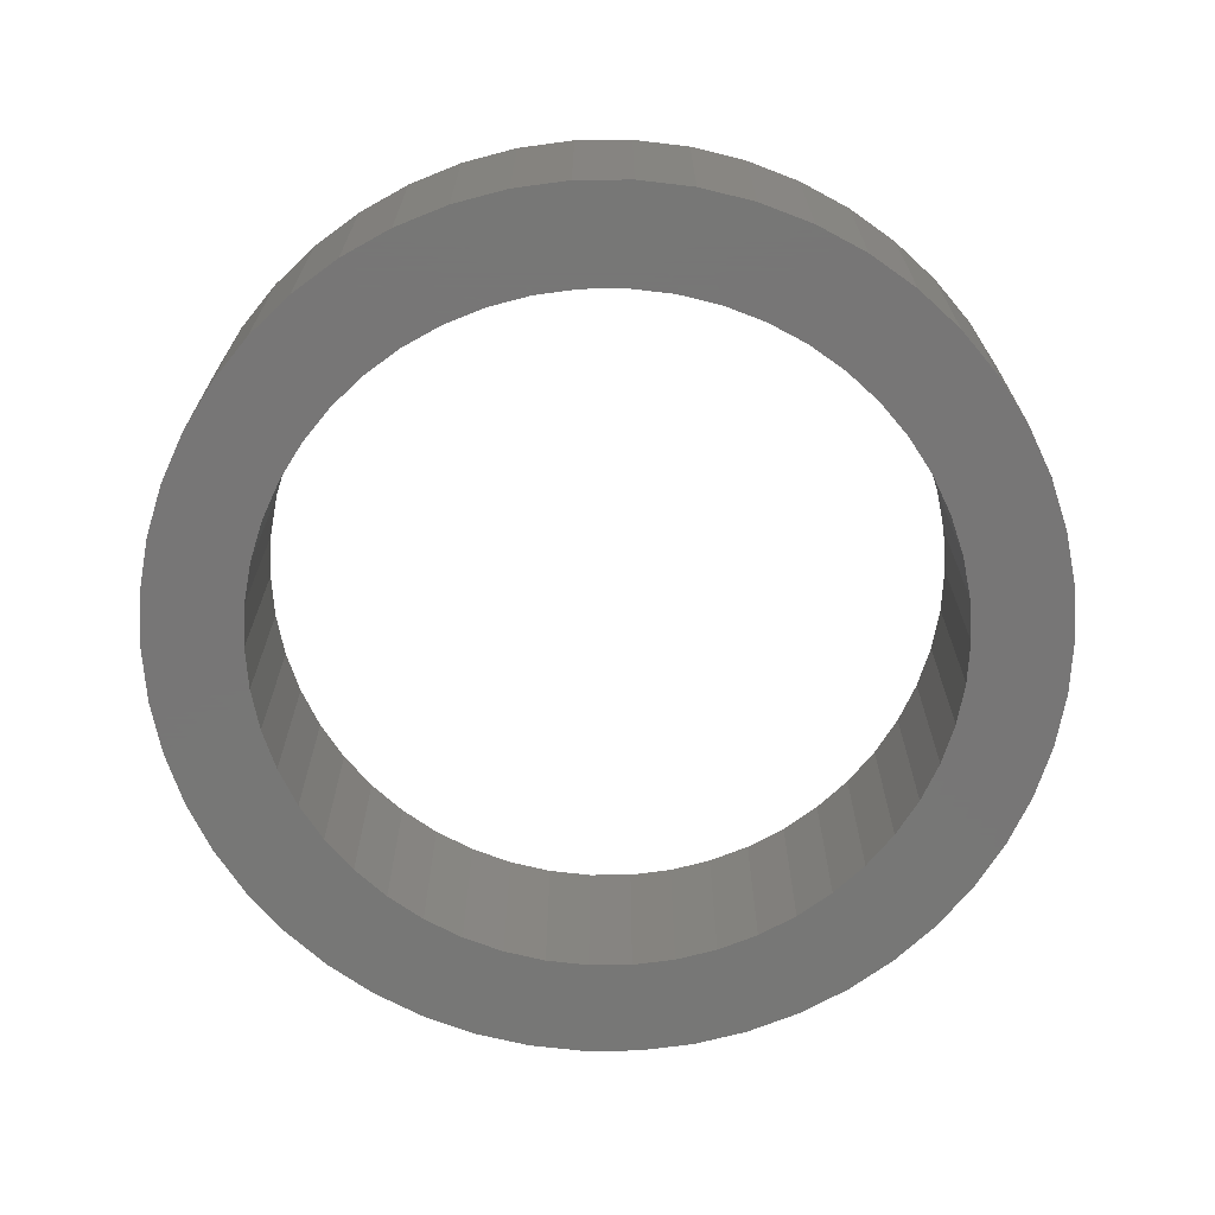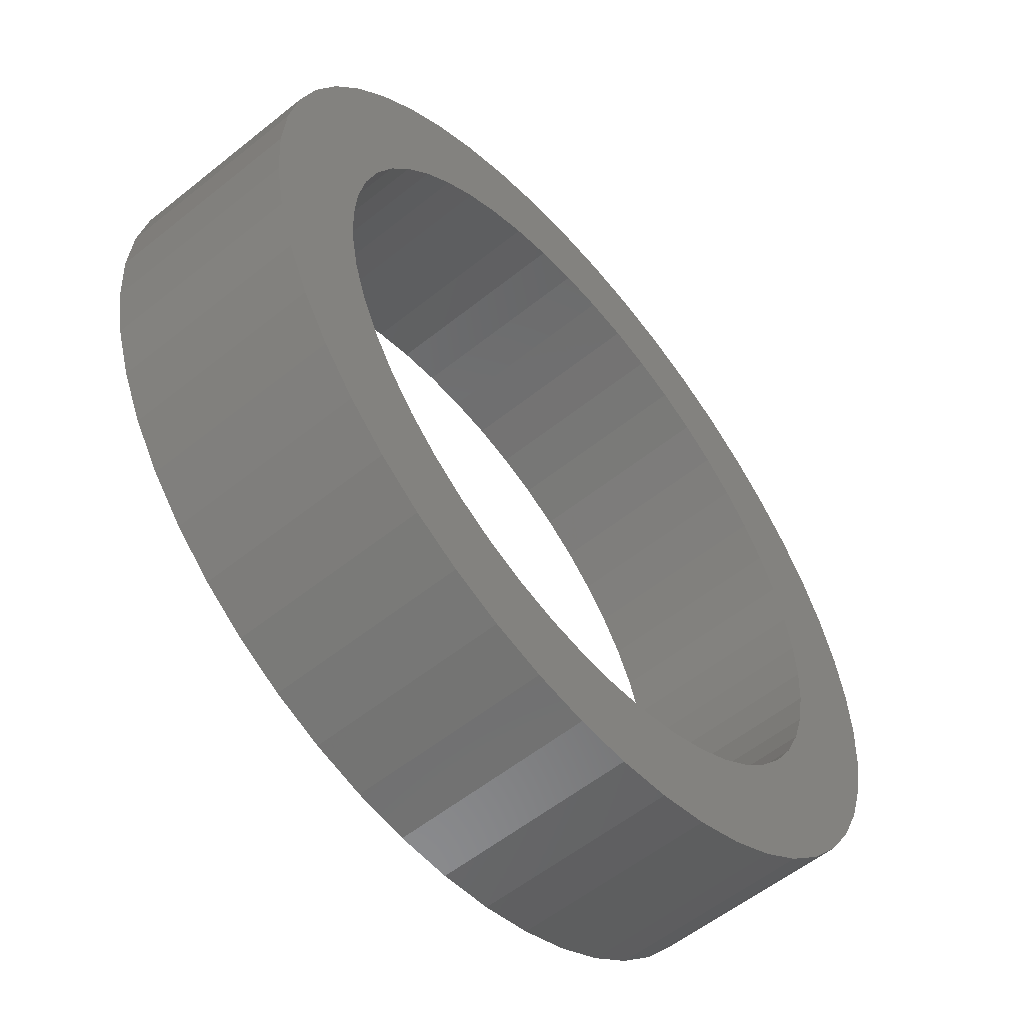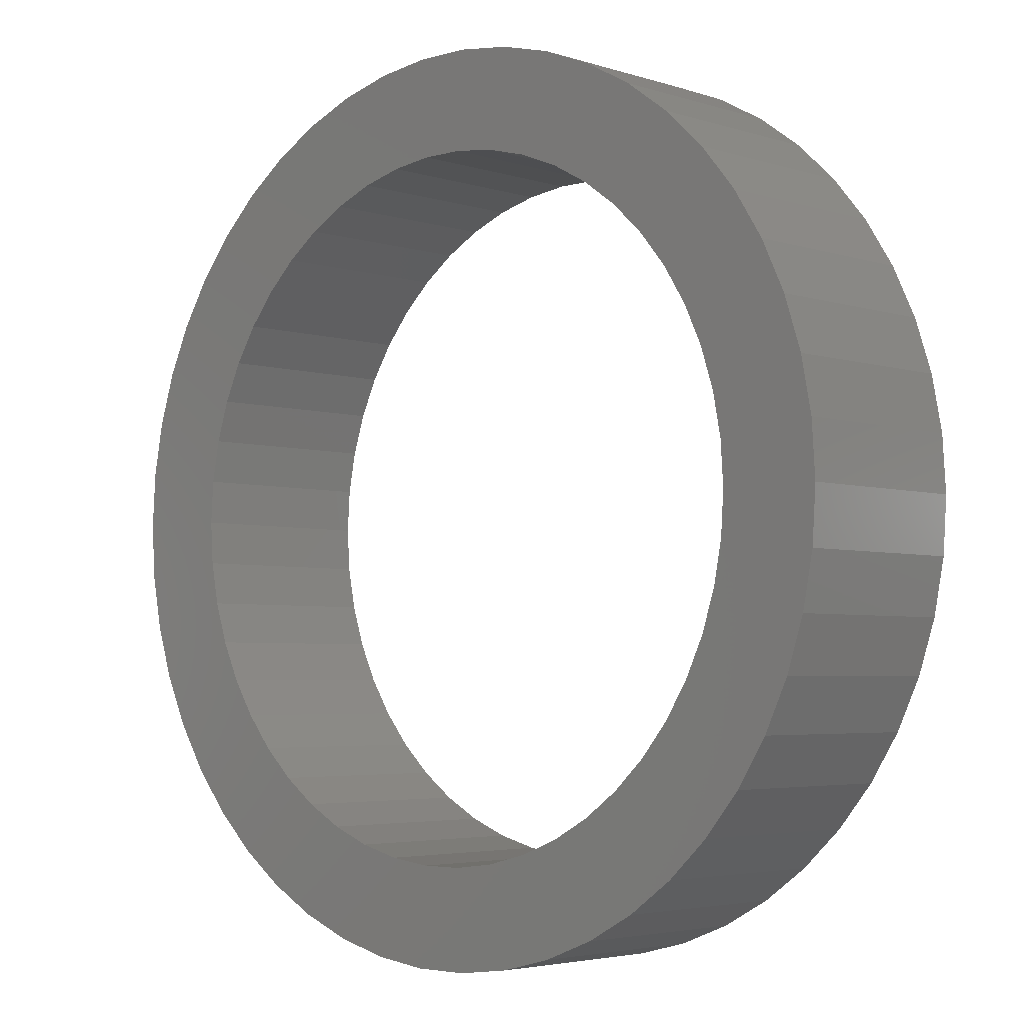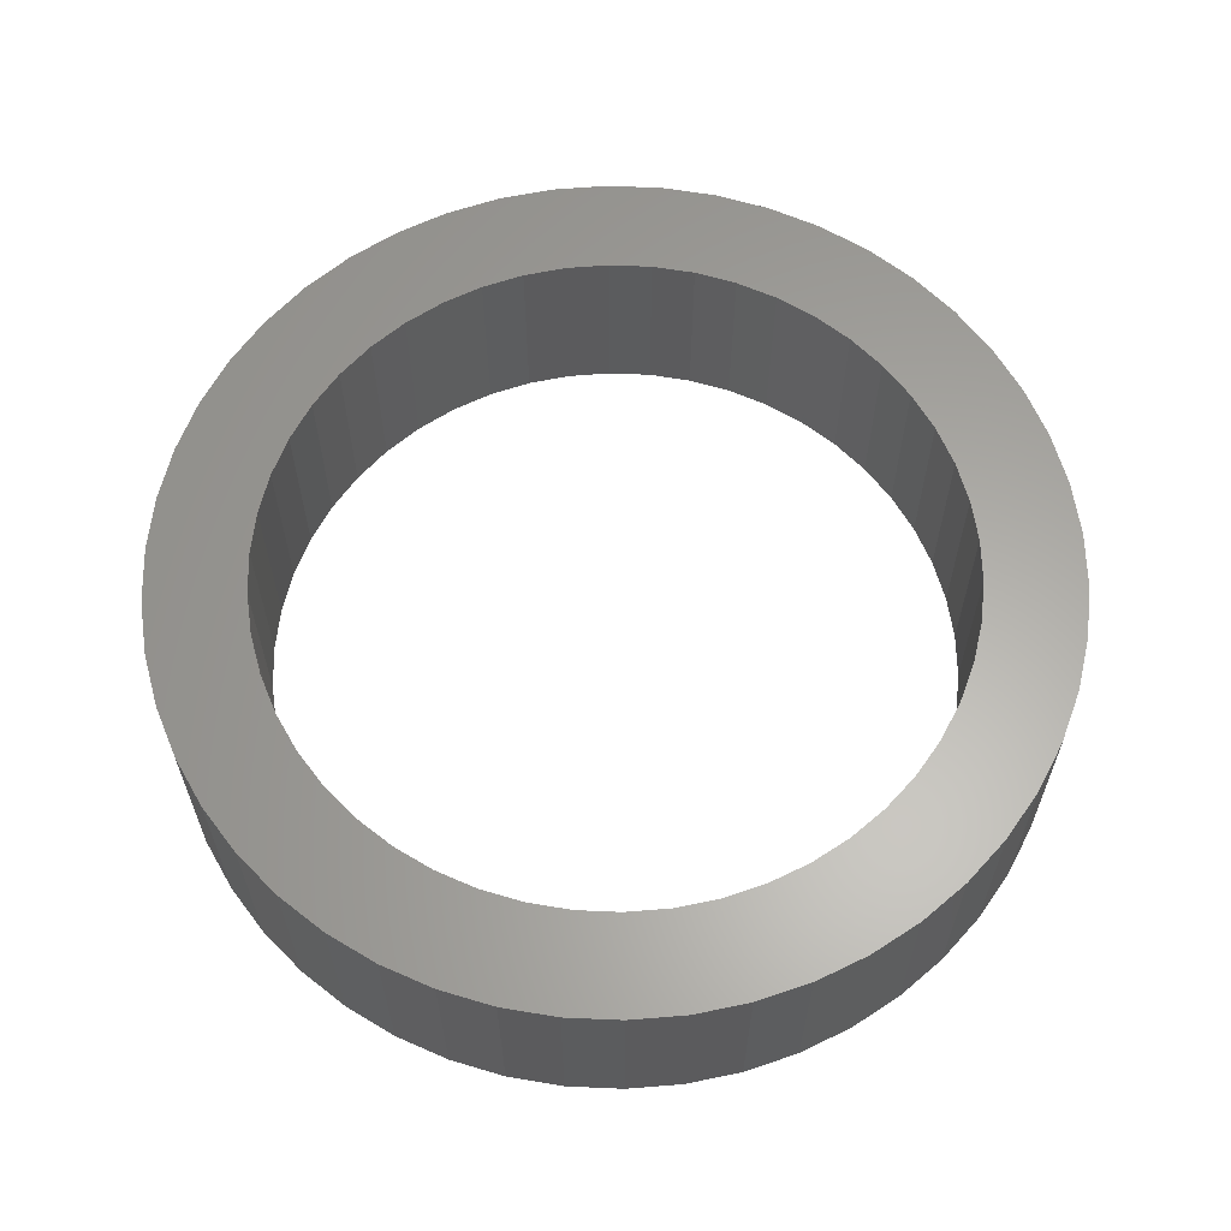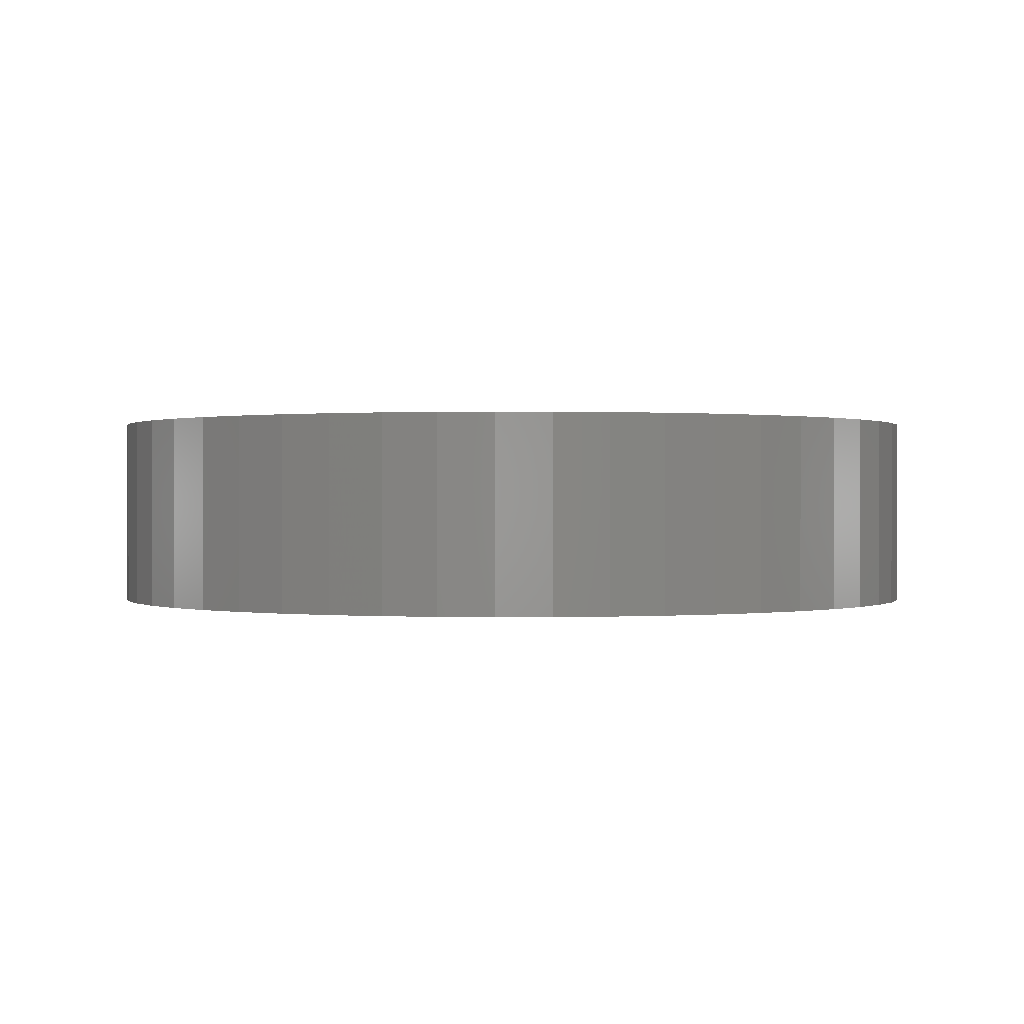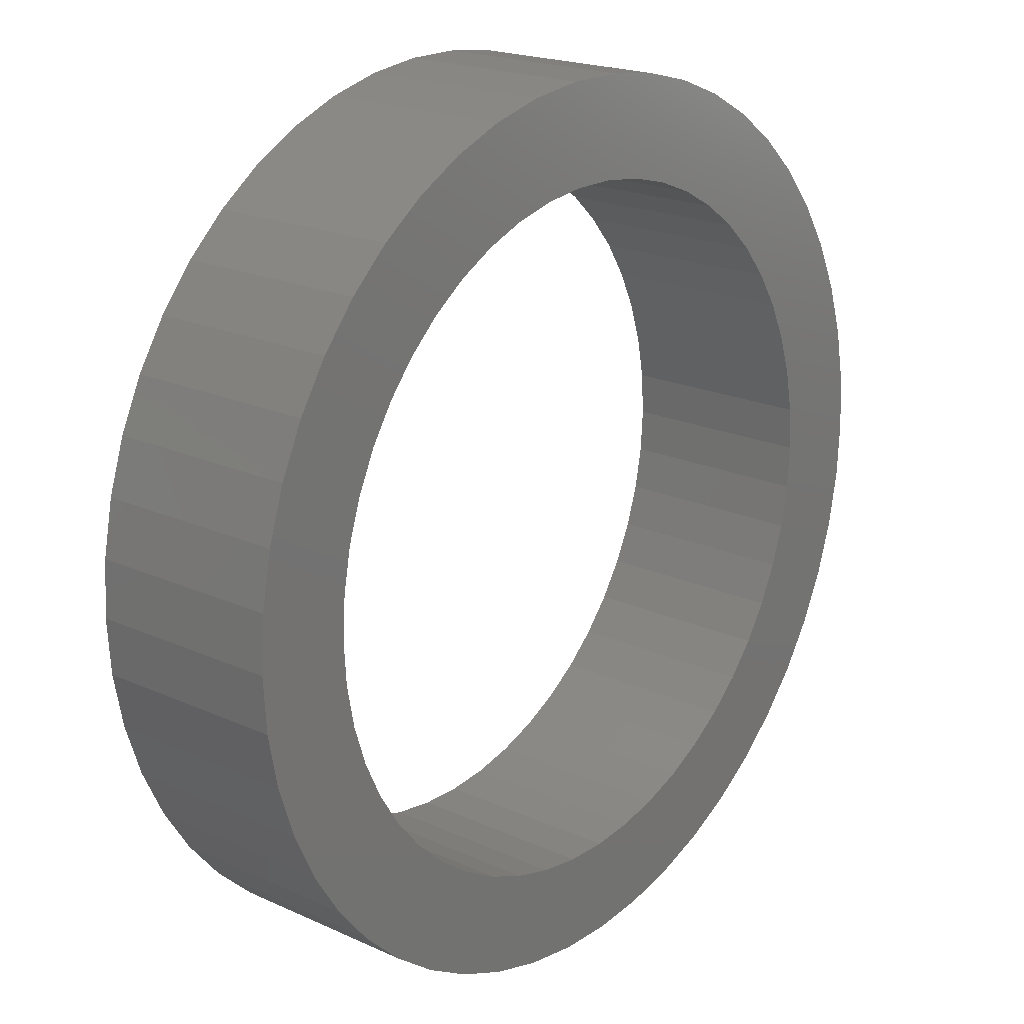
<metadata>
{"format":"stl","ext":"stl","renderer":"f3d","projection":"perspective","resolution":1024,"background":"white","views":[{"elev":-69.2,"azim":65.3,"up":"+Z"},{"elev":-56.7,"azim":-50.1,"up":"+Y"},{"elev":-3.9,"azim":43.3,"up":"+Y"},{"elev":62.3,"azim":16.9,"up":"+Z"},{"elev":0.3,"azim":-145.5,"up":"+Z"},{"elev":20.0,"azim":-50.0,"up":"+Y"}]}
</metadata>
<code>
# stl→obj: 200 verts, 400 faces
v 4.5 0 1
v 4.465 0.564 -1
v 4.465 0.564 1
v 4.5 0 -1
v -4.5 0 -1
v -4.465 0.564 1
v -4.465 0.564 -1
v -4.5 0 1
v 0.2826 4.491 -1
v -0.2826 4.491 1
v 0.2826 4.491 1
v -0.2826 4.491 -1
v -0.2826 -4.491 -1
v 0.2826 -4.491 1
v -0.2826 -4.491 1
v 0.2826 -4.491 -1
v 3.28 3.08 -1
v 2.868 3.467 1
v 3.28 3.08 1
v 2.868 3.467 -1
v -2.868 3.467 -1
v -3.28 3.08 1
v -2.868 3.467 1
v -3.28 3.08 -1
v -1.391 4.28 -1
v -1.916 4.072 1
v -1.391 4.28 1
v -1.916 4.072 -1
v 4.184 -1.657 1
v 4.359 -1.119 -1
v 4.359 -1.119 1
v 4.184 -1.657 -1
v 4.184 1.657 1
v 3.943 2.168 -1
v 3.943 2.168 1
v 4.184 1.657 -1
v 4.359 1.119 -1
v 4.359 1.119 1
v 1.916 4.072 -1
v 1.391 4.28 1
v 1.916 4.072 1
v 1.391 4.28 -1
v 0.8432 4.42 1
v 0.8432 4.42 -1
v 2.411 3.799 1
v 2.411 3.799 -1
v -4.184 1.657 -1
v -3.943 2.168 1
v -3.943 2.168 -1
v -4.184 1.657 1
v -4.359 1.119 -1
v -4.359 1.119 1
v -2.411 3.799 1
v -2.411 3.799 -1
v -0.8432 4.42 -1
v -0.8432 4.42 1
v 1.391 -4.28 -1
v 1.916 -4.072 1
v 1.391 -4.28 1
v 1.916 -4.072 -1
v 3.641 2.645 1
v 3.641 2.645 -1
v -3.641 2.645 1
v -3.641 2.645 -1
v 3.5 0 1
v 3.472 0.4387 1
v 4.465 -0.564 1
v 3.39 0.8704 1
v 3.472 -0.4387 1
v 3.254 1.288 1
v 3.067 1.686 1
v 3.39 -0.8704 1
v 2.832 2.057 1
v 2.551 2.396 1
v 2.231 2.697 1
v 1.875 2.955 1
v 1.49 3.167 1
v 1.082 3.329 1
v 0.6558 3.438 1
v 0.2198 3.493 1
v -0.2198 3.493 1
v -0.6558 3.438 1
v -1.082 3.329 1
v -1.49 3.167 1
v -1.875 2.955 1
v -2.231 2.697 1
v -2.551 2.396 1
v -2.832 2.057 1
v -3.067 1.686 1
v -3.254 1.288 1
v -3.39 0.8704 1
v 3.254 -1.288 1
v 3.943 -2.168 1
v 3.067 -1.686 1
v 3.641 -2.645 1
v 2.832 -2.057 1
v 3.28 -3.08 1
v 2.551 -2.396 1
v 2.868 -3.467 1
v 2.231 -2.697 1
v 2.411 -3.799 1
v 1.875 -2.955 1
v 1.49 -3.167 1
v 1.082 -3.329 1
v 0.8432 -4.42 1
v 0.6558 -3.438 1
v 0.2198 -3.493 1
v -0.2198 -3.493 1
v -0.6558 -3.438 1
v -0.8432 -4.42 1
v -1.082 -3.329 1
v -1.391 -4.28 1
v -1.49 -3.167 1
v -1.916 -4.072 1
v -1.875 -2.955 1
v -2.411 -3.799 1
v -2.231 -2.697 1
v -2.868 -3.467 1
v -2.551 -2.396 1
v -3.28 -3.08 1
v -2.832 -2.057 1
v -3.641 -2.645 1
v -3.067 -1.686 1
v -3.943 -2.168 1
v -3.254 -1.288 1
v -4.184 -1.657 1
v -3.39 -0.8704 1
v -4.359 -1.119 1
v -3.472 -0.4387 1
v -4.465 -0.564 1
v -3.5 0 1
v -3.472 0.4387 1
v 4.465 -0.564 -1
v 3.943 -2.168 -1
v 3.641 -2.645 -1
v -3.28 -3.08 -1
v -2.868 -3.467 -1
v -3.943 -2.168 -1
v -4.184 -1.657 -1
v -3.641 -2.645 -1
v 3.5 0 -1
v 3.472 -0.4387 -1
v 3.39 -0.8704 -1
v 3.472 0.4387 -1
v 3.254 -1.288 -1
v 3.067 -1.686 -1
v 3.39 0.8704 -1
v 2.832 -2.057 -1
v 3.28 -3.08 -1
v 2.551 -2.396 -1
v 2.868 -3.467 -1
v 2.231 -2.697 -1
v 2.411 -3.799 -1
v 1.875 -2.955 -1
v 1.49 -3.167 -1
v 1.082 -3.329 -1
v 0.8432 -4.42 -1
v 0.6558 -3.438 -1
v 0.2198 -3.493 -1
v -0.2198 -3.493 -1
v -0.6558 -3.438 -1
v -0.8432 -4.42 -1
v -1.082 -3.329 -1
v -1.391 -4.28 -1
v -1.49 -3.167 -1
v -1.916 -4.072 -1
v -1.875 -2.955 -1
v -2.411 -3.799 -1
v -2.231 -2.697 -1
v -2.551 -2.396 -1
v -2.832 -2.057 -1
v -3.067 -1.686 -1
v -3.254 -1.288 -1
v -3.39 -0.8704 -1
v 3.254 1.288 -1
v 3.067 1.686 -1
v 2.832 2.057 -1
v 2.551 2.396 -1
v 2.231 2.697 -1
v 1.875 2.955 -1
v 1.49 3.167 -1
v 1.082 3.329 -1
v 0.6558 3.438 -1
v 0.2198 3.493 -1
v -0.2198 3.493 -1
v -0.6558 3.438 -1
v -1.082 3.329 -1
v -1.49 3.167 -1
v -1.875 2.955 -1
v -2.231 2.697 -1
v -2.551 2.396 -1
v -2.832 2.057 -1
v -3.067 1.686 -1
v -3.254 1.288 -1
v -3.39 0.8704 -1
v -3.472 0.4387 -1
v -3.5 0 -1
v -4.359 -1.119 -1
v -3.472 -0.4387 -1
v -4.465 -0.564 -1
f 1 2 3
f 2 1 4
f 5 6 7
f 6 5 8
f 9 10 11
f 10 9 12
f 13 14 15
f 14 13 16
f 17 18 19
f 18 17 20
f 21 22 23
f 22 21 24
f 25 26 27
f 26 25 28
f 29 30 31
f 30 29 32
f 33 34 35
f 34 33 36
f 3 37 38
f 37 3 2
f 39 40 41
f 40 39 42
f 42 43 40
f 43 42 44
f 20 45 18
f 45 20 46
f 47 48 49
f 48 47 50
f 51 50 47
f 50 51 52
f 28 53 26
f 53 28 54
f 55 27 56
f 27 55 25
f 57 58 59
f 58 57 60
f 38 36 33
f 36 38 37
f 61 17 19
f 17 61 62
f 35 62 61
f 62 35 34
f 44 11 43
f 11 44 9
f 46 41 45
f 41 46 39
f 49 63 64
f 63 49 48
f 64 22 24
f 22 64 63
f 7 52 51
f 52 7 6
f 65 1 3
f 66 3 38
f 1 65 67
f 68 38 33
f 69 67 65
f 70 33 35
f 67 69 31
f 71 35 61
f 72 31 69
f 31 72 29
f 3 66 65
f 38 68 66
f 73 61 19
f 33 70 68
f 35 71 70
f 74 19 18
f 61 73 71
f 19 74 73
f 75 18 45
f 18 75 74
f 76 45 41
f 45 76 75
f 41 77 76
f 40 77 41
f 40 78 77
f 43 78 40
f 43 79 78
f 11 79 43
f 11 80 79
f 11 81 80
f 10 81 11
f 10 82 81
f 56 82 10
f 56 83 82
f 27 83 56
f 27 84 83
f 26 84 27
f 84 26 85
f 53 85 26
f 85 53 86
f 23 86 53
f 86 23 87
f 22 87 23
f 87 22 88
f 63 88 22
f 88 63 89
f 48 89 63
f 89 48 90
f 90 50 91
f 50 90 48
f 92 29 72
f 29 92 93
f 94 93 92
f 93 94 95
f 96 95 94
f 95 96 97
f 98 97 96
f 97 98 99
f 100 99 98
f 99 100 101
f 102 101 100
f 101 102 58
f 103 58 102
f 103 59 58
f 104 59 103
f 104 105 59
f 106 105 104
f 106 14 105
f 107 14 106
f 108 14 107
f 108 15 14
f 109 15 108
f 109 110 15
f 111 110 109
f 111 112 110
f 113 112 111
f 114 113 115
f 113 114 112
f 116 115 117
f 115 116 114
f 118 117 119
f 120 119 121
f 117 118 116
f 122 121 123
f 124 123 125
f 119 120 118
f 126 125 127
f 128 127 129
f 121 122 120
f 130 129 131
f 52 91 50
f 91 52 132
f 123 124 122
f 6 132 52
f 125 126 124
f 132 6 131
f 127 128 126
f 8 131 6
f 129 130 128
f 131 8 130
f 54 23 53
f 23 54 21
f 12 56 10
f 56 12 55
f 67 4 1
f 4 67 133
f 95 134 93
f 134 95 135
f 31 133 67
f 133 31 30
f 136 118 120
f 118 136 137
f 138 126 139
f 126 138 124
f 140 124 138
f 124 140 122
f 141 4 133
f 142 133 30
f 4 141 2
f 143 30 32
f 144 2 141
f 145 32 134
f 2 144 37
f 146 134 135
f 147 37 144
f 37 147 36
f 133 142 141
f 30 143 142
f 148 135 149
f 32 145 143
f 134 146 145
f 150 149 151
f 135 148 146
f 149 150 148
f 152 151 153
f 151 152 150
f 154 153 60
f 153 154 152
f 60 155 154
f 57 155 60
f 57 156 155
f 157 156 57
f 157 158 156
f 16 158 157
f 16 159 158
f 16 160 159
f 13 160 16
f 13 161 160
f 162 161 13
f 162 163 161
f 164 163 162
f 164 165 163
f 166 165 164
f 165 166 167
f 168 167 166
f 167 168 169
f 137 169 168
f 169 137 170
f 136 170 137
f 170 136 171
f 140 171 136
f 171 140 172
f 138 172 140
f 172 138 173
f 173 139 174
f 139 173 138
f 175 36 147
f 36 175 34
f 176 34 175
f 34 176 62
f 177 62 176
f 62 177 17
f 178 17 177
f 17 178 20
f 179 20 178
f 20 179 46
f 180 46 179
f 46 180 39
f 181 39 180
f 181 42 39
f 182 42 181
f 182 44 42
f 183 44 182
f 183 9 44
f 184 9 183
f 185 9 184
f 185 12 9
f 186 12 185
f 186 55 12
f 187 55 186
f 187 25 55
f 188 25 187
f 28 188 189
f 188 28 25
f 54 189 190
f 189 54 28
f 21 190 191
f 24 191 192
f 190 21 54
f 64 192 193
f 49 193 194
f 191 24 21
f 47 194 195
f 51 195 196
f 192 64 24
f 7 196 197
f 198 174 139
f 174 198 199
f 193 49 64
f 200 199 198
f 194 47 49
f 199 200 197
f 195 51 47
f 5 197 200
f 196 7 51
f 197 5 7
f 153 99 101
f 99 153 151
f 93 32 29
f 32 93 134
f 164 110 112
f 110 164 162
f 136 122 140
f 122 136 120
f 139 128 198
f 128 139 126
f 97 135 95
f 135 97 149
f 60 101 58
f 101 60 153
f 162 15 110
f 15 162 13
f 166 112 114
f 112 166 164
f 198 130 200
f 130 198 128
f 200 8 5
f 8 200 130
f 151 97 99
f 97 151 149
f 157 59 105
f 59 157 57
f 16 105 14
f 105 16 157
f 168 114 116
f 114 168 166
f 137 116 118
f 116 137 168
f 141 66 144
f 66 141 65
f 131 196 132
f 196 131 197
f 185 80 81
f 80 185 184
f 159 108 107
f 108 159 160
f 179 74 75
f 74 179 178
f 191 86 87
f 86 191 190
f 188 83 84
f 83 188 187
f 146 92 145
f 92 146 94
f 175 71 176
f 71 175 70
f 144 68 147
f 68 144 66
f 176 73 177
f 73 176 71
f 182 77 78
f 77 182 181
f 181 76 77
f 76 181 180
f 90 193 89
f 193 90 194
f 88 191 87
f 191 88 192
f 91 194 90
f 194 91 195
f 187 82 83
f 82 187 186
f 147 70 175
f 70 147 68
f 177 74 178
f 74 177 73
f 183 78 79
f 78 183 182
f 184 79 80
f 79 184 183
f 180 75 76
f 75 180 179
f 89 192 88
f 192 89 193
f 132 195 91
f 195 132 196
f 189 84 85
f 84 189 188
f 190 85 86
f 85 190 189
f 186 81 82
f 81 186 185
f 142 65 141
f 65 142 69
f 150 96 148
f 96 150 98
f 145 72 143
f 72 145 92
f 143 69 142
f 69 143 72
f 154 103 102
f 103 154 155
f 150 100 98
f 100 150 152
f 148 94 146
f 94 148 96
f 125 174 127
f 174 125 173
f 155 104 103
f 104 155 156
f 156 106 104
f 106 156 158
f 158 107 106
f 107 158 159
f 163 113 111
f 113 163 165
f 161 111 109
f 111 161 163
f 119 171 121
f 171 119 170
f 169 119 117
f 119 169 170
f 123 173 125
f 173 123 172
f 127 199 129
f 199 127 174
f 129 197 131
f 197 129 199
f 152 102 100
f 102 152 154
f 167 117 115
f 117 167 169
f 160 109 108
f 109 160 161
f 121 172 123
f 172 121 171
f 165 115 113
f 115 165 167

</code>
